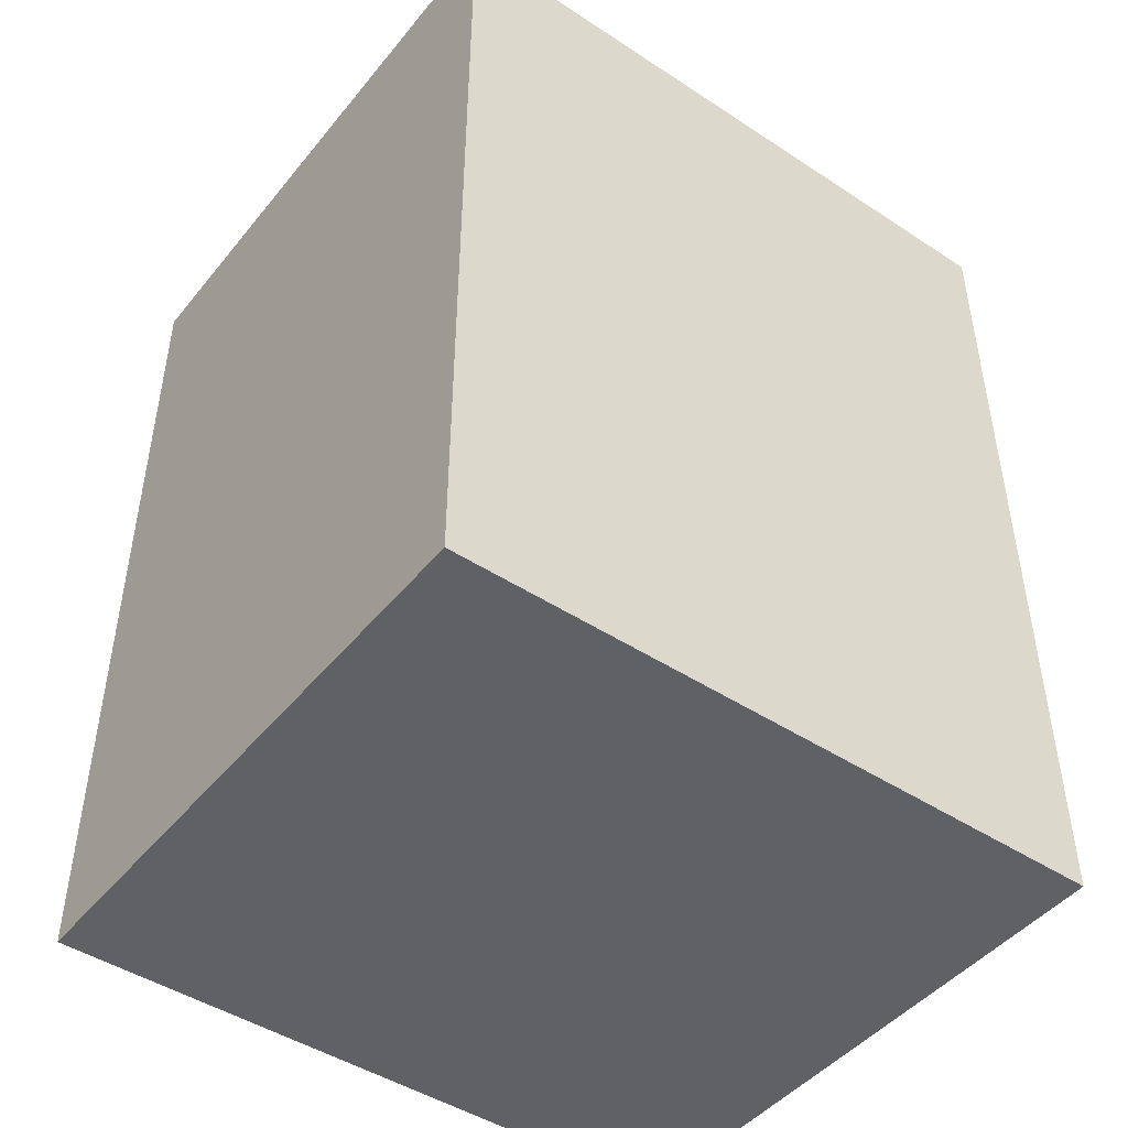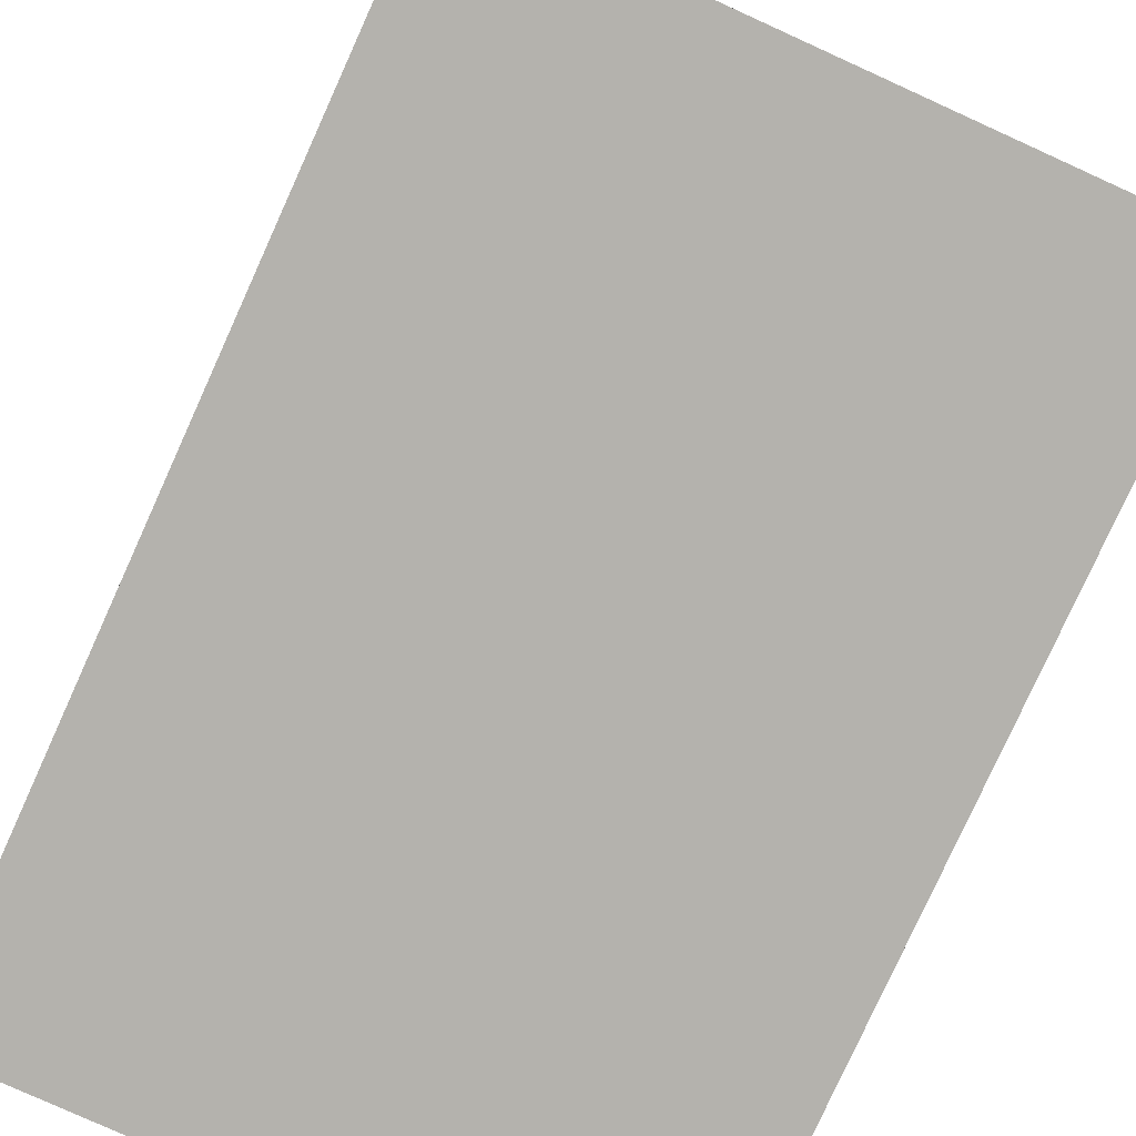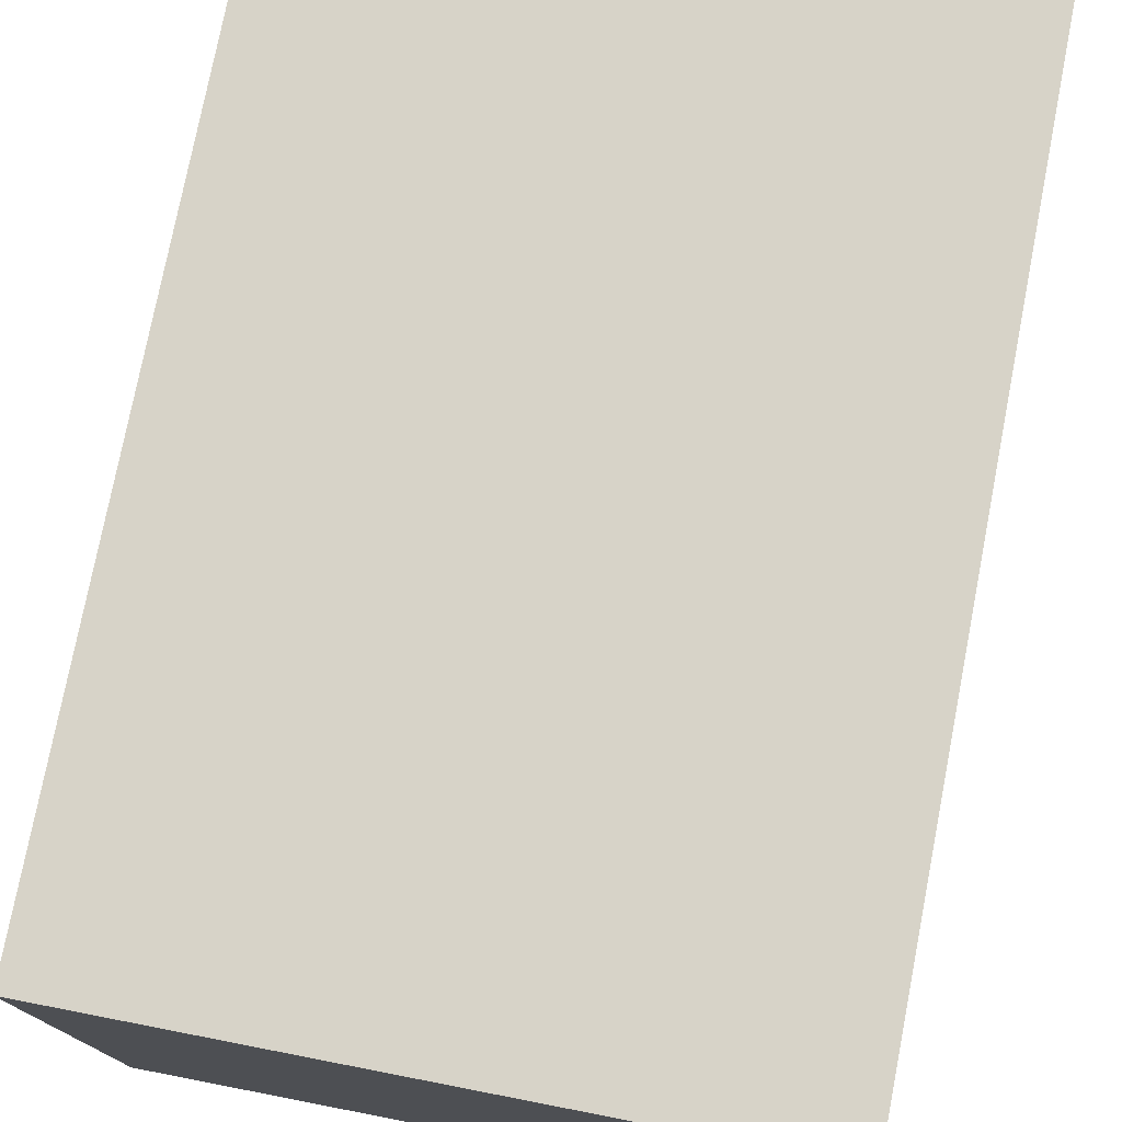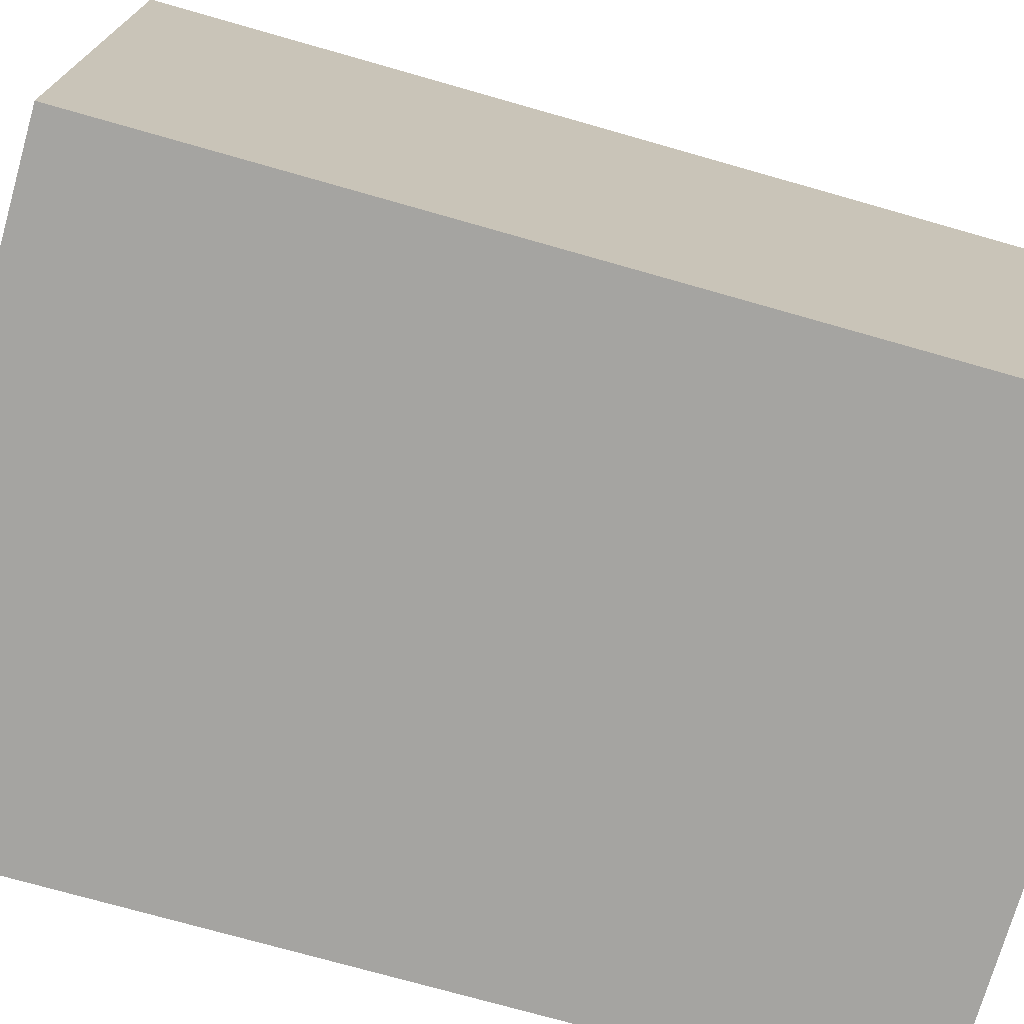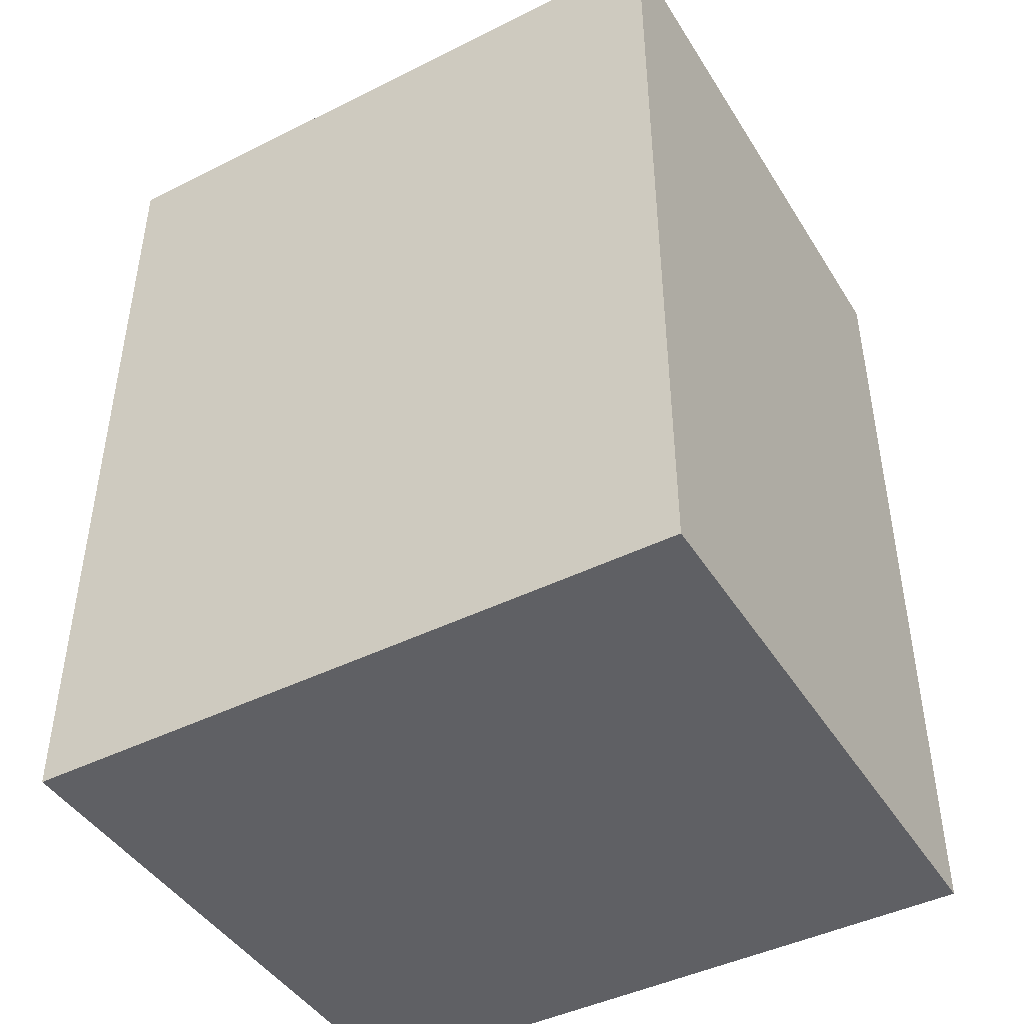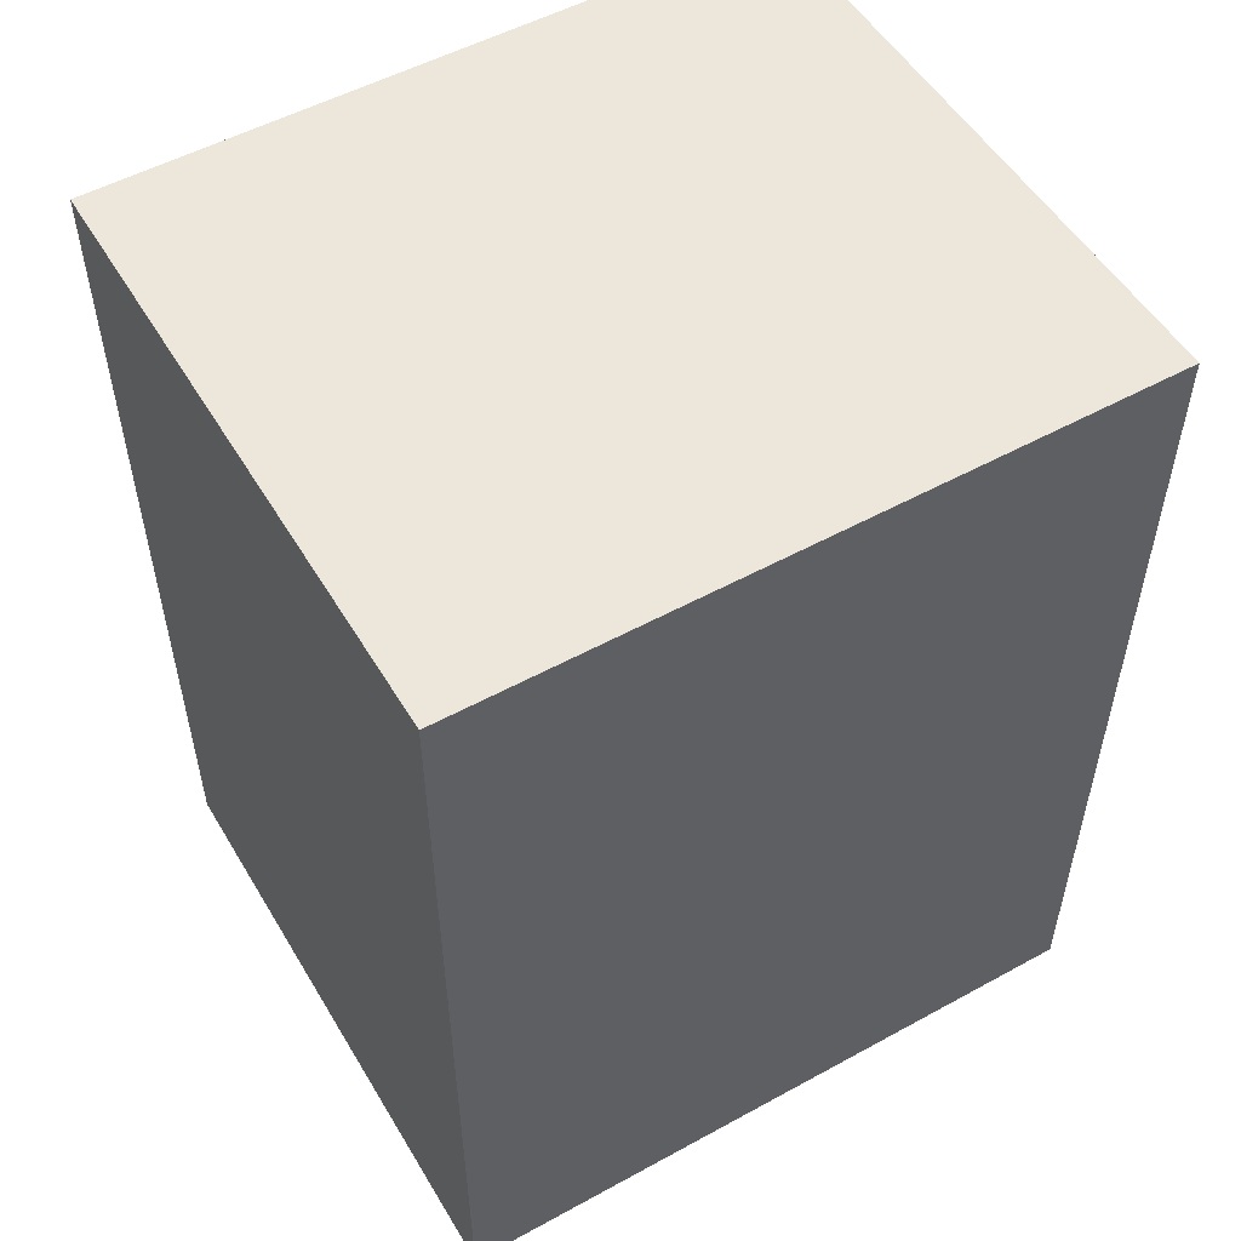
<metadata>
{"format":"obj","ext":"obj","renderer":"f3d","projection":"perspective","resolution":1024,"background":"white","views":[{"elev":-46.3,"azim":-126.8,"up":"+Z"},{"elev":-79.5,"azim":-24.4,"up":"+Y"},{"elev":76.5,"azim":-169.0,"up":"+Y"},{"elev":-73.4,"azim":74.1,"up":"+Y"},{"elev":-44.4,"azim":120.1,"up":"+Z"},{"elev":53.0,"azim":-120.4,"up":"+Z"}]}
</metadata>
<code>
v 1.427e+04 9259 2489
v 1.427e+04 9259 -172.8
v 1.606e+04 9259 -173
v 1.606e+04 9259 2489
v 1.606e+04 9259 -173
v 1.606e+04 1.127e+04 2489
v 1.606e+04 1.127e+04 2489
v 1.606e+04 1.127e+04 -173.1
v 1.427e+04 1.127e+04 -172.9
v 1.427e+04 1.127e+04 2489
v 1.427e+04 1.127e+04 -172.9
v 1.427e+04 9259 2489
v 1.606e+04 9259 -173
v 1.427e+04 9259 -172.8
v 1.427e+04 1.127e+04 -172.9
v 1.427e+04 1.127e+04 2489
v 1.427e+04 9259 2489
v 1.606e+04 1.127e+04 2489
v 1.606e+04 9259 2489
v 1.606e+04 1.127e+04 -173.1
v 1.427e+04 1.127e+04 2489
v 1.427e+04 9259 -172.8
v 1.606e+04 1.127e+04 -173.1
v 1.606e+04 9259 2489
f 3 19 1 2
f 5 20 6 4
f 9 21 7 8
f 11 22 12 10
f 15 23 13 14
f 17 24 18 16

</code>
